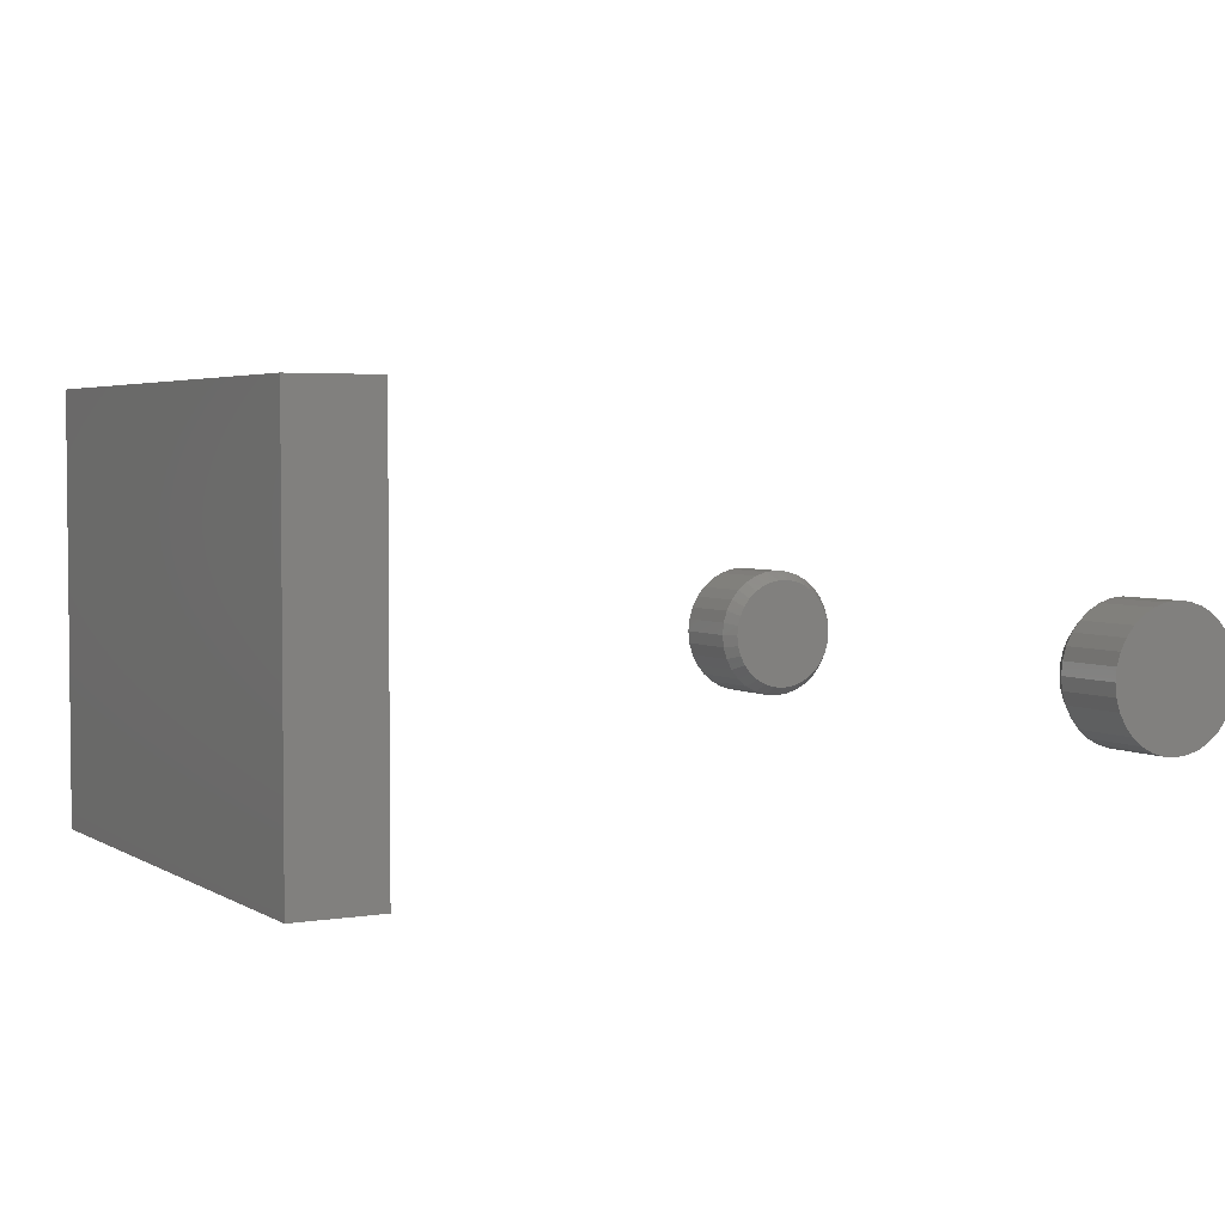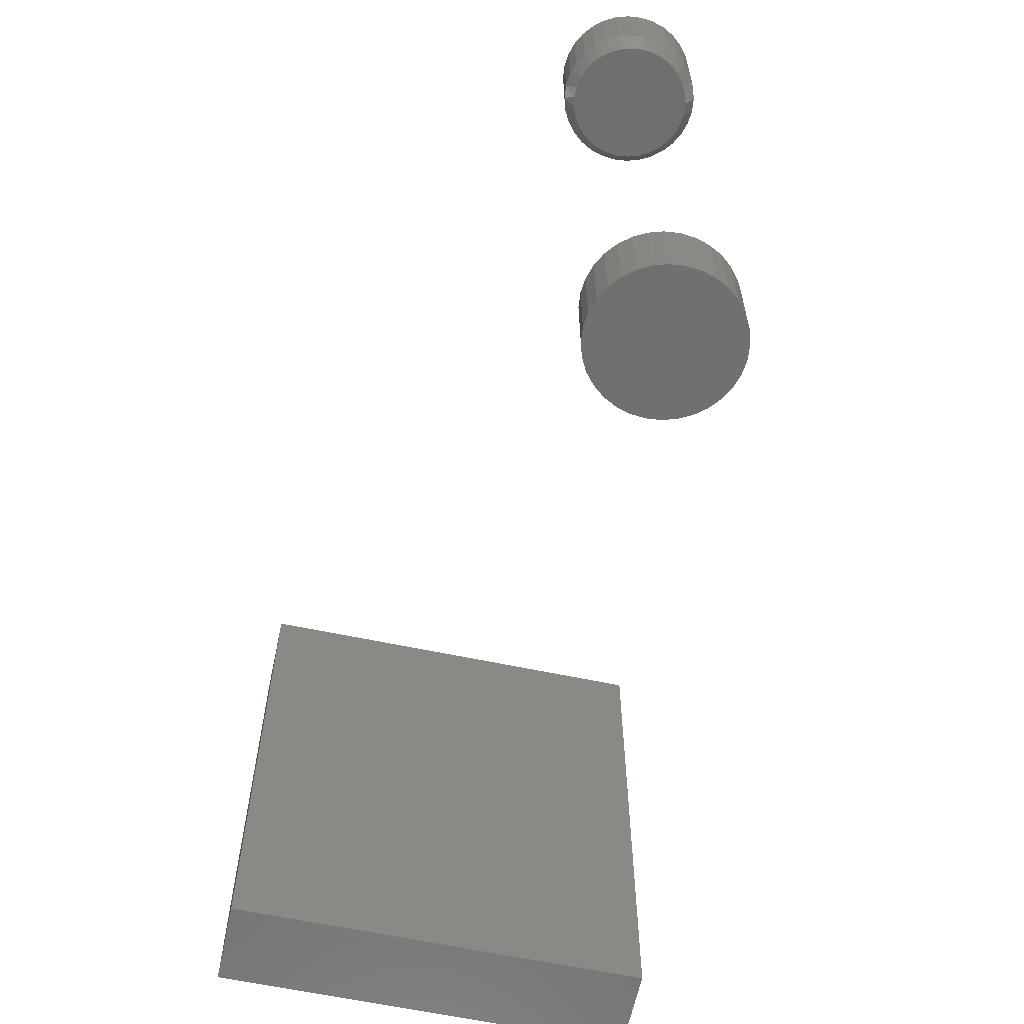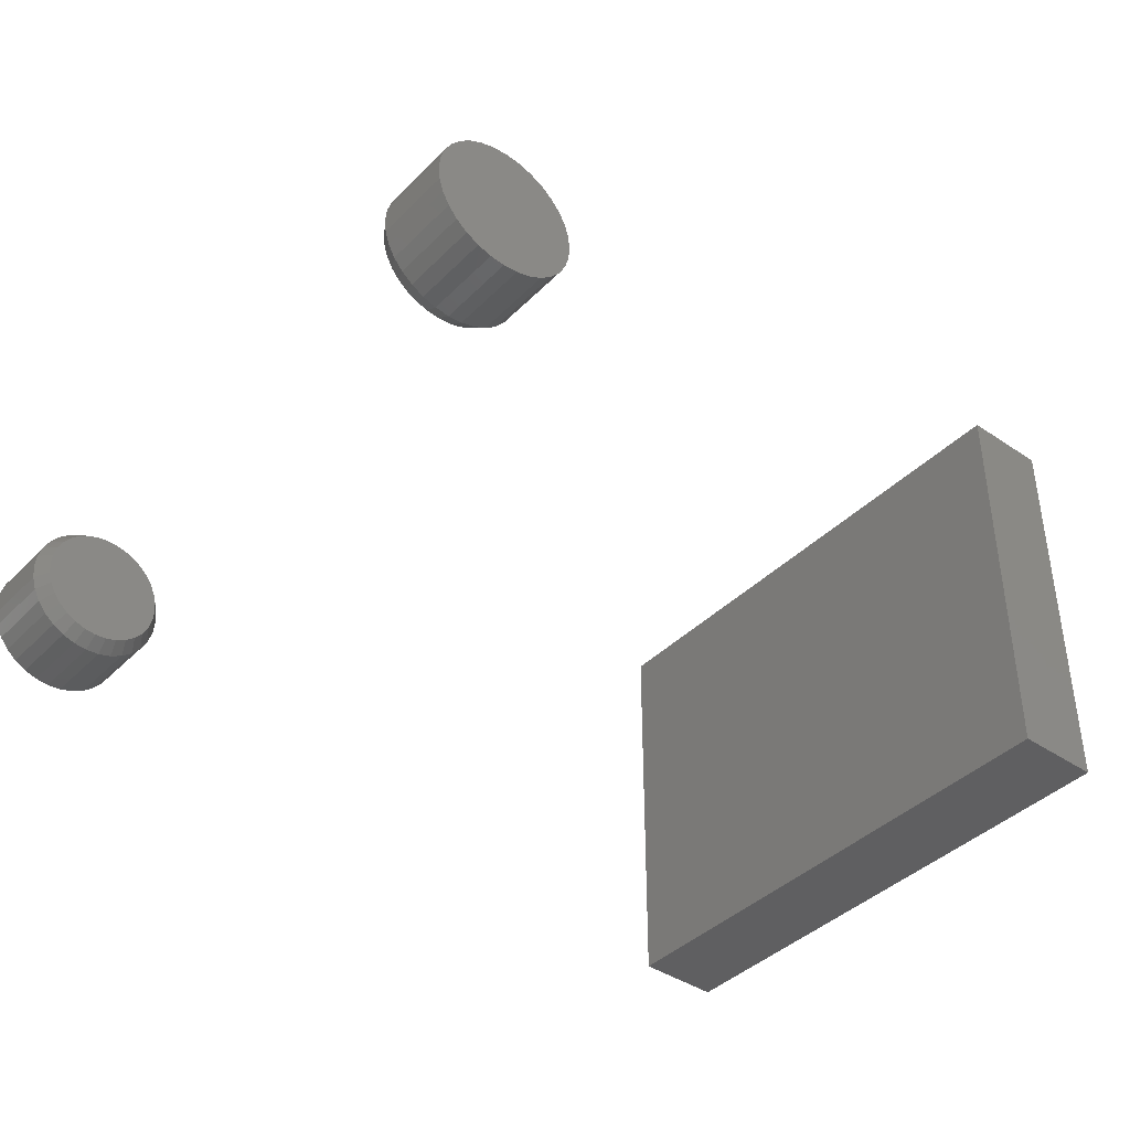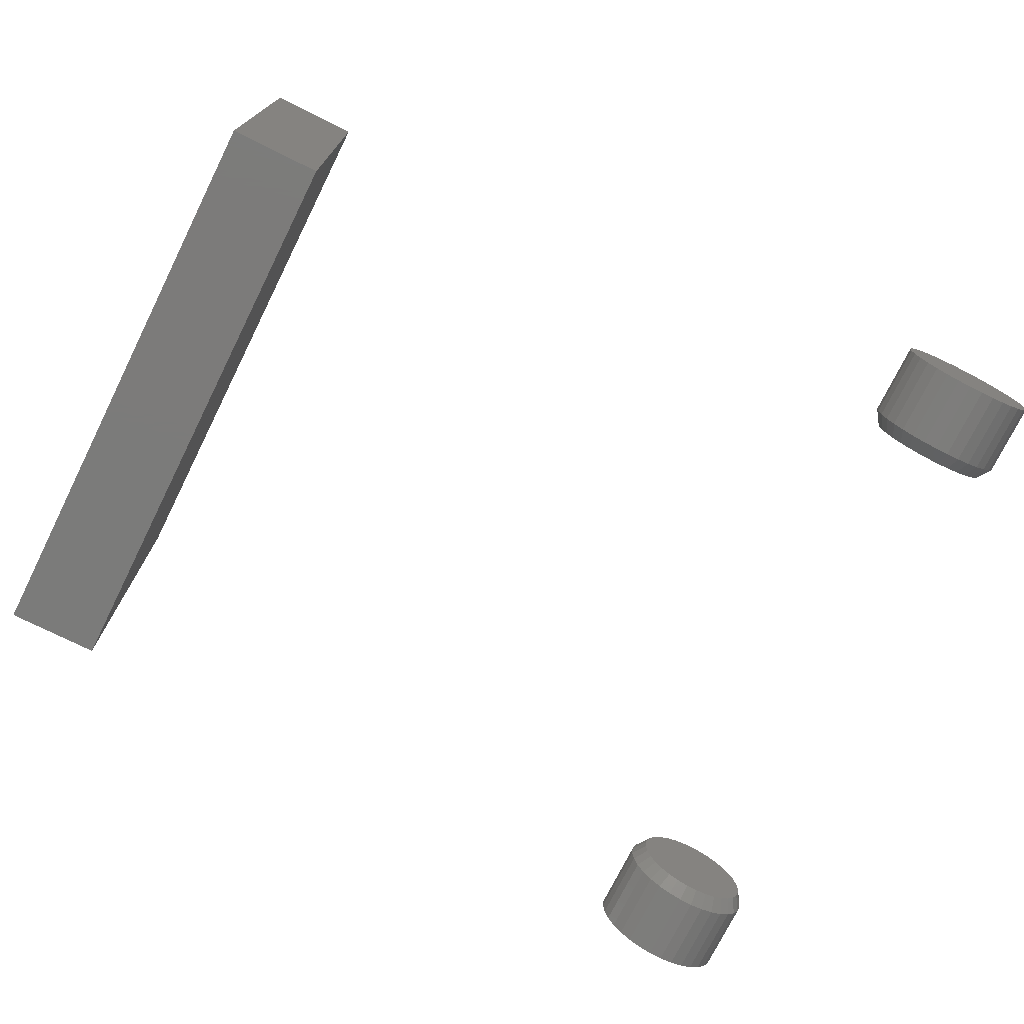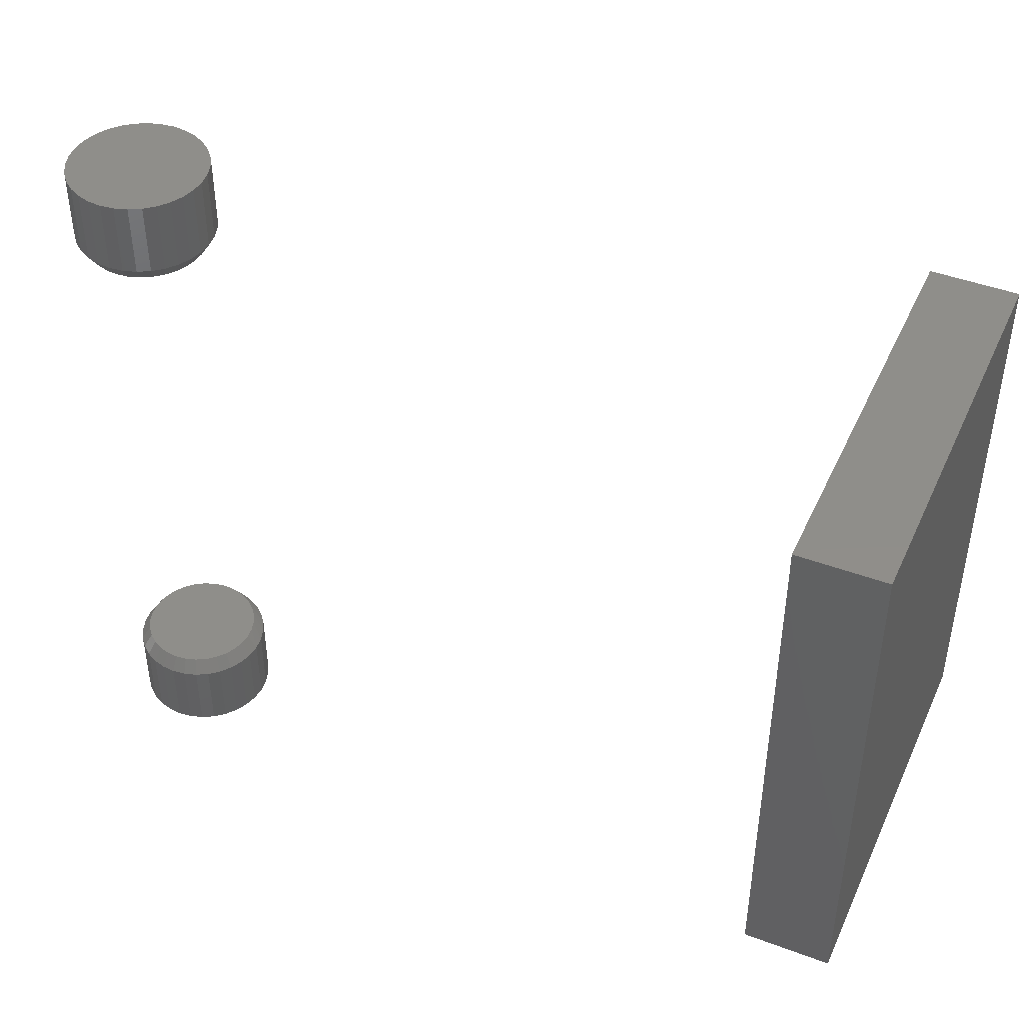
<metadata>
{"format":"stl","ext":"stl","renderer":"f3d","projection":"perspective","resolution":1024,"background":"white","views":[{"elev":3.6,"azim":-28.9,"up":"+Z"},{"elev":-62.1,"azim":77.9,"up":"+Y"},{"elev":-40.5,"azim":140.2,"up":"+Z"},{"elev":-74.5,"azim":-26.4,"up":"+Z"},{"elev":44.5,"azim":-156.4,"up":"+Y"}]}
</metadata>
<code>
# stl→obj: 202 verts, 392 faces
v -0.75 -1.016 -0.3984
v -0.6102 -1.016 -0.3984
v -0.75 -1.016 0.2656
v -0.6102 -1.016 0.2656
v -0.75 -0.1406 -0.3984
v -0.75 -0.1406 0.2656
v -0.6102 -0.1406 -0.3984
v -0.6102 -0.1406 0.2656
v 0.5074 -1.039 -0.2542
v 0.5104 -1.016 -0.2389
v 0.5289 -1.039 -0.2563
v 0.5289 -1.016 -0.2407
v 0.5505 -1.039 -0.2542
v 0.5475 -1.016 -0.2389
v 0.5712 -1.039 -0.2479
v 0.5653 -1.016 -0.2335
v 0.5904 -1.039 -0.2377
v 0.5817 -1.016 -0.2247
v 0.6071 -1.039 -0.224
v 0.5961 -1.016 -0.2129
v 0.6208 -1.039 -0.2072
v 0.6079 -1.016 -0.1985
v 0.6311 -1.039 -0.1881
v 0.6166 -1.016 -0.1821
v 0.6373 -1.039 -0.1674
v 0.622 -1.016 -0.1643
v 0.6395 -1.039 -0.1458
v 0.6238 -1.016 -0.1458
v 0.4926 -1.016 -0.2335
v 0.4867 -1.039 -0.2479
v 0.4762 -1.016 -0.2247
v 0.4675 -1.039 -0.2377
v 0.4618 -1.016 -0.2129
v 0.4508 -1.039 -0.224
v 0.45 -1.016 -0.1985
v 0.437 -1.039 -0.2072
v 0.4413 -1.016 -0.1821
v 0.4268 -1.039 -0.1881
v 0.4359 -1.016 -0.1643
v 0.4205 -1.039 -0.1674
v 0.434 -1.016 -0.1458
v 0.4184 -1.039 -0.1458
v 0.6096 -1.016 -0.09585
v 0.6208 -1.039 -0.0844
v 0.6311 -1.039 -0.1035
v 0.5991 -1.016 -0.08187
v 0.6071 -1.039 -0.06765
v 0.5861 -1.016 -0.07007
v 0.5904 -1.039 -0.05391
v 0.5712 -1.039 -0.04369
v 0.5712 -1.016 -0.06085
v 0.5549 -1.016 -0.05453
v 0.5377 -1.016 -0.05131
v 0.5289 -1.039 -0.03528
v 0.5505 -1.039 -0.0374
v 0.5202 -1.016 -0.05131
v 0.5074 -1.039 -0.0374
v 0.503 -1.016 -0.05453
v 0.4867 -1.039 -0.04369
v 0.4866 -1.016 -0.06085
v 0.4675 -1.039 -0.05391
v 0.4508 -1.039 -0.06765
v 0.4718 -1.016 -0.07007
v 0.4588 -1.016 -0.08187
v 0.437 -1.039 -0.0844
v 0.4483 -1.016 -0.09585
v 0.4268 -1.039 -0.1035
v 0.4357 -1.016 -0.1284
v 0.4205 -1.039 -0.1242
v 0.4405 -1.016 -0.1115
v 0.6373 -1.039 -0.1242
v 0.6222 -1.016 -0.1284
v 0.6174 -1.016 -0.1115
v 0.6395 -1.156 -0.1458
v 0.6373 -1.156 -0.1674
v 0.6311 -1.156 -0.1881
v 0.6208 -1.156 -0.2072
v 0.6071 -1.156 -0.224
v 0.5904 -1.156 -0.2377
v 0.5712 -1.156 -0.2479
v 0.5505 -1.156 -0.2542
v 0.5289 -1.156 -0.2563
v 0.5074 -1.156 -0.2542
v 0.4867 -1.156 -0.2479
v 0.4675 -1.156 -0.2377
v 0.4508 -1.156 -0.224
v 0.437 -1.156 -0.2072
v 0.4268 -1.156 -0.1881
v 0.4205 -1.156 -0.1674
v 0.4184 -1.156 -0.1458
v 0.4205 -1.156 -0.1242
v 0.4268 -1.156 -0.1035
v 0.437 -1.156 -0.0844
v 0.4508 -1.156 -0.06765
v 0.4675 -1.156 -0.05391
v 0.4867 -1.156 -0.04369
v 0.5074 -1.156 -0.0374
v 0.5289 -1.156 -0.03528
v 0.5505 -1.156 -0.0374
v 0.5712 -1.156 -0.04369
v 0.5904 -1.156 -0.05391
v 0.6071 -1.156 -0.06765
v 0.6208 -1.156 -0.0844
v 0.6311 -1.156 -0.1035
v 0.6373 -1.156 -0.1242
v 0.5377 -0.1406 -0.05131
v 0.5202 -0.1406 -0.05131
v 0.503 -0.1406 -0.05453
v 0.5549 -0.1406 -0.05453
v 0.4866 -0.1406 -0.06085
v 0.5712 -0.1406 -0.06085
v 0.4718 -0.1406 -0.07007
v 0.5861 -0.1406 -0.07007
v 0.5817 -0.1406 -0.2247
v 0.4926 -0.1406 -0.2335
v 0.5653 -0.1406 -0.2335
v 0.5104 -0.1406 -0.2389
v 0.5475 -0.1406 -0.2389
v 0.5289 -0.1406 -0.2407
v 0.5991 -0.1406 -0.08187
v 0.4588 -0.1406 -0.08187
v 0.6096 -0.1406 -0.09585
v 0.4483 -0.1406 -0.09585
v 0.6174 -0.1406 -0.1115
v 0.4405 -0.1406 -0.1115
v 0.6222 -0.1406 -0.1284
v 0.4357 -0.1406 -0.1284
v 0.6238 -0.1406 -0.1458
v 0.434 -0.1406 -0.1458
v 0.622 -0.1406 -0.1643
v 0.4359 -0.1406 -0.1643
v 0.6166 -0.1406 -0.1821
v 0.4413 -0.1406 -0.1821
v 0.6079 -0.1406 -0.1985
v 0.45 -0.1406 -0.1985
v 0.5961 -0.1406 -0.2129
v 0.4618 -0.1406 -0.2129
v 0.4762 -0.1406 -0.2247
v 0.6395 1.649e-16 -0.1458
v 0.6395 -0.1172 -0.1458
v 0.6373 1.635e-16 -0.1674
v 0.6373 -0.1172 -0.1674
v 0.6311 1.616e-16 -0.1881
v 0.6311 -0.1172 -0.1881
v 0.6208 1.594e-16 -0.2072
v 0.6208 -0.1172 -0.2072
v 0.6071 1.57e-16 -0.224
v 0.6071 -0.1172 -0.224
v 0.5904 1.544e-16 -0.2377
v 0.5904 -0.1172 -0.2377
v 0.5712 1.517e-16 -0.2479
v 0.5712 -0.1172 -0.2479
v 0.5505 1.49e-16 -0.2542
v 0.5505 -0.1172 -0.2542
v 0.5289 1.465e-16 -0.2563
v 0.5289 -0.1172 -0.2563
v 0.5074 1.442e-16 -0.2542
v 0.5074 -0.1172 -0.2542
v 0.4867 1.423e-16 -0.2479
v 0.4867 -0.1172 -0.2479
v 0.4675 1.407e-16 -0.2377
v 0.4675 -0.1172 -0.2377
v 0.4508 1.396e-16 -0.224
v 0.4508 -0.1172 -0.224
v 0.437 1.39e-16 -0.2072
v 0.437 -0.1172 -0.2072
v 0.4268 1.39e-16 -0.1881
v 0.4268 -0.1172 -0.1881
v 0.4205 1.394e-16 -0.1674
v 0.4205 -0.1172 -0.1674
v 0.4184 1.404e-16 -0.1458
v 0.4184 -0.1172 -0.1458
v 0.4205 1.418e-16 -0.1242
v 0.4205 -0.1172 -0.1242
v 0.4268 1.437e-16 -0.1035
v 0.4268 -0.1172 -0.1035
v 0.437 1.459e-16 -0.0844
v 0.437 -0.1172 -0.0844
v 0.4508 1.483e-16 -0.06765
v 0.4508 -0.1172 -0.06765
v 0.4675 1.509e-16 -0.05391
v 0.4675 -0.1172 -0.05391
v 0.4867 1.536e-16 -0.04369
v 0.4867 -0.1172 -0.04369
v 0.5074 1.563e-16 -0.0374
v 0.5074 -0.1172 -0.0374
v 0.5289 1.588e-16 -0.03528
v 0.5289 -0.1172 -0.03528
v 0.5505 1.611e-16 -0.0374
v 0.5505 -0.1172 -0.0374
v 0.5712 1.63e-16 -0.04369
v 0.5712 -0.1172 -0.04369
v 0.5904 1.646e-16 -0.05391
v 0.5904 -0.1172 -0.05391
v 0.6071 1.657e-16 -0.06765
v 0.6071 -0.1172 -0.06765
v 0.6208 1.663e-16 -0.0844
v 0.6208 -0.1172 -0.0844
v 0.6311 1.663e-16 -0.1035
v 0.6311 -0.1172 -0.1035
v 0.6373 1.659e-16 -0.1242
v 0.6373 -0.1172 -0.1242
f 1 2 3
f 3 2 4
f 5 6 7
f 7 6 8
f 3 6 1
f 1 6 5
f 2 7 4
f 4 7 8
f 8 6 4
f 4 6 3
f 5 7 1
f 1 7 2
f 9 10 11
f 11 10 12
f 11 12 13
f 13 12 14
f 13 14 15
f 15 14 16
f 15 16 17
f 17 16 18
f 17 18 19
f 19 18 20
f 19 20 21
f 21 20 22
f 21 22 23
f 23 22 24
f 23 24 25
f 25 24 26
f 25 26 27
f 27 26 28
f 10 9 29
f 29 9 30
f 29 30 31
f 31 30 32
f 31 32 33
f 33 32 34
f 33 34 35
f 35 34 36
f 35 36 37
f 37 36 38
f 37 38 39
f 39 38 40
f 39 40 41
f 41 40 42
f 43 44 45
f 46 47 44
f 46 44 43
f 48 49 47
f 48 47 46
f 50 51 52
f 50 49 51
f 51 49 48
f 53 54 55
f 53 55 52
f 55 50 52
f 56 57 54
f 56 54 53
f 58 59 57
f 58 57 56
f 60 61 59
f 60 59 58
f 62 63 64
f 62 61 63
f 63 61 60
f 65 64 66
f 65 62 64
f 67 65 66
f 41 42 68
f 68 42 69
f 68 69 70
f 70 69 67
f 70 67 66
f 27 28 71
f 71 28 72
f 71 72 45
f 45 72 73
f 45 73 43
f 58 56 53
f 52 58 53
f 60 58 52
f 51 60 52
f 63 60 51
f 48 63 51
f 16 29 18
f 10 29 16
f 14 10 16
f 12 10 14
f 29 31 18
f 18 31 33
f 18 33 20
f 20 33 35
f 20 35 22
f 22 35 37
f 22 37 24
f 24 37 39
f 24 39 26
f 26 39 41
f 26 41 28
f 28 41 68
f 28 68 72
f 72 68 70
f 72 70 73
f 73 70 66
f 73 66 43
f 43 66 64
f 43 64 46
f 46 64 63
f 46 63 48
f 27 74 25
f 25 74 75
f 25 75 23
f 23 75 76
f 23 76 21
f 21 76 77
f 21 77 19
f 19 77 78
f 19 78 17
f 17 78 79
f 17 79 15
f 15 79 80
f 15 80 13
f 13 80 81
f 13 81 11
f 11 81 82
f 11 82 9
f 9 82 83
f 9 83 30
f 30 83 84
f 30 84 32
f 32 84 85
f 32 85 34
f 34 85 86
f 34 86 36
f 36 86 87
f 36 87 38
f 38 87 88
f 38 88 40
f 40 88 89
f 40 89 42
f 42 89 90
f 42 90 69
f 69 90 91
f 69 91 67
f 67 91 92
f 67 92 65
f 65 92 93
f 65 93 62
f 62 93 94
f 62 94 61
f 61 94 95
f 61 95 59
f 59 95 96
f 59 96 57
f 57 96 97
f 57 97 54
f 54 97 98
f 54 98 55
f 55 98 99
f 55 99 50
f 50 99 100
f 50 100 49
f 49 100 101
f 49 101 47
f 47 101 102
f 47 102 44
f 44 102 103
f 44 103 45
f 45 103 104
f 45 104 71
f 71 104 105
f 71 105 27
f 27 105 74
f 97 99 98
f 99 97 96
f 99 96 100
f 100 96 95
f 100 95 101
f 79 84 80
f 80 84 83
f 80 83 81
f 81 83 82
f 101 95 102
f 102 95 94
f 102 94 103
f 103 94 93
f 103 93 104
f 104 93 92
f 104 92 105
f 105 92 91
f 105 91 74
f 74 91 90
f 74 90 75
f 75 90 89
f 75 89 76
f 76 89 88
f 76 88 77
f 77 88 87
f 77 87 78
f 78 87 86
f 78 86 79
f 79 86 85
f 79 85 84
f 106 107 108
f 106 108 109
f 109 108 110
f 109 110 111
f 111 110 112
f 111 112 113
f 114 115 116
f 116 115 117
f 116 117 118
f 118 117 119
f 113 112 120
f 120 112 121
f 120 121 122
f 122 121 123
f 122 123 124
f 124 123 125
f 124 125 126
f 126 125 127
f 126 127 128
f 128 127 129
f 128 129 130
f 130 129 131
f 130 131 132
f 132 131 133
f 132 133 134
f 134 133 135
f 134 135 136
f 136 135 137
f 136 137 114
f 114 137 138
f 114 138 115
f 139 140 141
f 141 140 142
f 141 142 143
f 143 142 144
f 143 144 145
f 145 144 146
f 145 146 147
f 147 146 148
f 147 148 149
f 149 148 150
f 149 150 151
f 151 150 152
f 151 152 153
f 153 152 154
f 153 154 155
f 155 154 156
f 155 156 157
f 157 156 158
f 157 158 159
f 159 158 160
f 159 160 161
f 161 160 162
f 161 162 163
f 163 162 164
f 163 164 165
f 165 164 166
f 165 166 167
f 167 166 168
f 167 168 169
f 169 168 170
f 169 170 171
f 171 170 172
f 171 172 173
f 173 172 174
f 173 174 175
f 175 174 176
f 175 176 177
f 177 176 178
f 177 178 179
f 179 178 180
f 179 180 181
f 181 180 182
f 181 182 183
f 183 182 184
f 183 184 185
f 185 184 186
f 185 186 187
f 187 186 188
f 187 188 189
f 189 188 190
f 189 190 191
f 191 190 192
f 191 192 193
f 193 192 194
f 193 194 195
f 195 194 196
f 195 196 197
f 197 196 198
f 197 198 199
f 199 198 200
f 199 200 201
f 201 200 202
f 201 202 139
f 139 202 140
f 150 116 152
f 152 116 118
f 152 118 154
f 154 118 119
f 154 119 156
f 156 119 117
f 156 117 158
f 116 150 114
f 114 150 148
f 114 148 136
f 136 148 146
f 136 146 134
f 134 146 144
f 134 144 132
f 132 144 142
f 132 142 130
f 130 142 140
f 130 140 128
f 137 162 138
f 138 162 160
f 138 160 115
f 115 160 158
f 115 158 117
f 162 137 164
f 164 137 135
f 164 135 166
f 166 135 133
f 166 133 168
f 168 133 131
f 168 131 170
f 170 131 129
f 170 129 172
f 200 198 122
f 198 196 120
f 122 198 120
f 196 194 113
f 120 196 113
f 109 111 192
f 111 194 192
f 113 194 111
f 190 188 106
f 109 190 106
f 109 192 190
f 188 186 107
f 106 188 107
f 186 184 108
f 107 186 108
f 184 182 110
f 108 184 110
f 121 112 180
f 112 182 180
f 110 182 112
f 123 121 178
f 121 180 178
f 123 178 176
f 123 176 125
f 125 176 174
f 125 174 127
f 127 174 172
f 127 172 129
f 122 124 200
f 200 124 126
f 200 126 202
f 202 126 128
f 202 128 140
f 187 189 185
f 183 185 189
f 191 183 189
f 181 183 191
f 193 181 191
f 151 159 149
f 157 159 151
f 153 157 151
f 155 157 153
f 159 161 149
f 149 161 163
f 149 163 147
f 147 163 165
f 147 165 145
f 145 165 167
f 145 167 143
f 143 167 169
f 143 169 141
f 141 169 171
f 141 171 139
f 139 171 173
f 139 173 201
f 201 173 175
f 201 175 199
f 199 175 177
f 199 177 197
f 197 177 179
f 197 179 195
f 195 179 181
f 195 181 193

</code>
